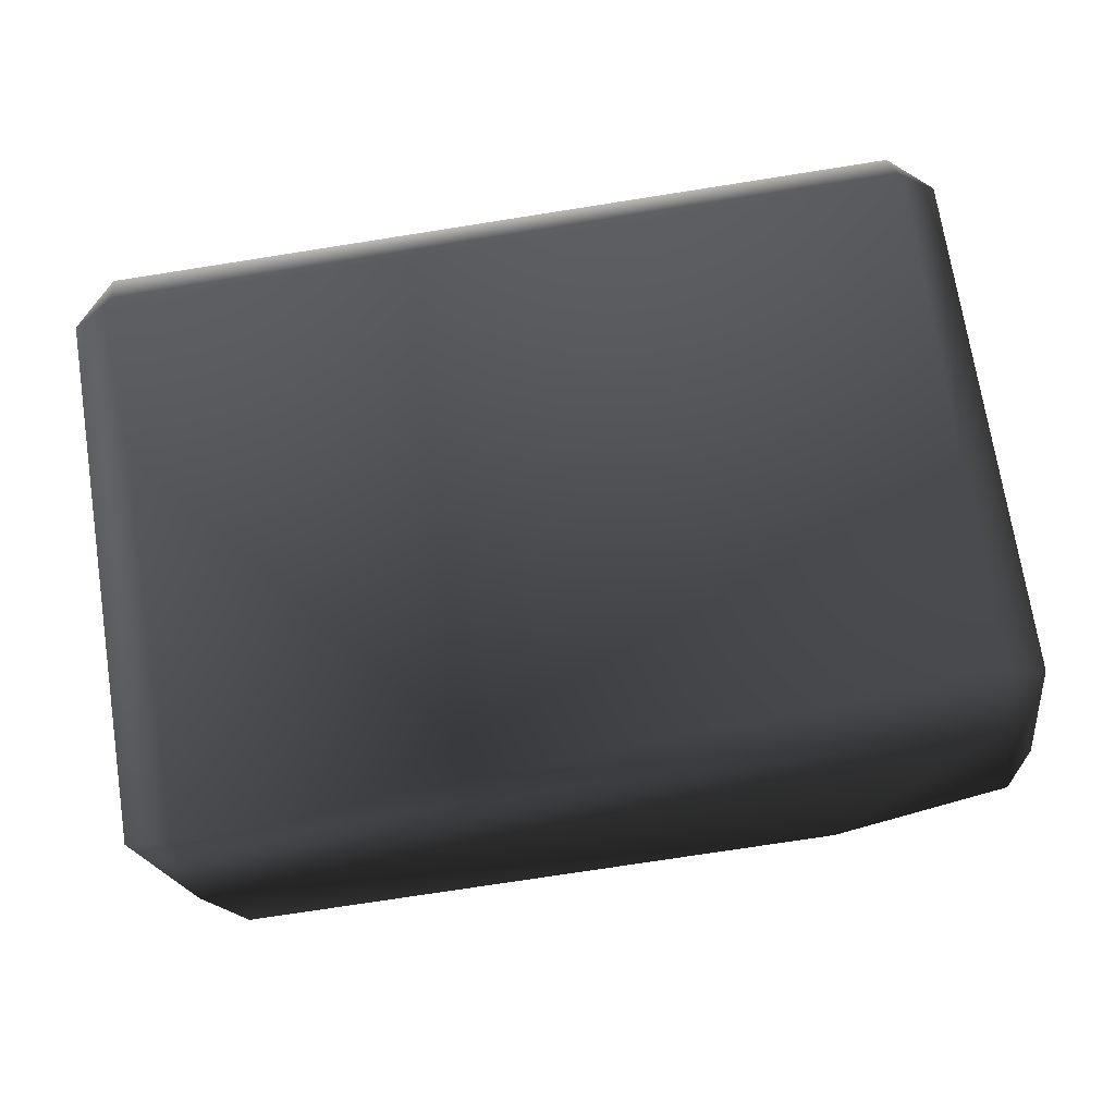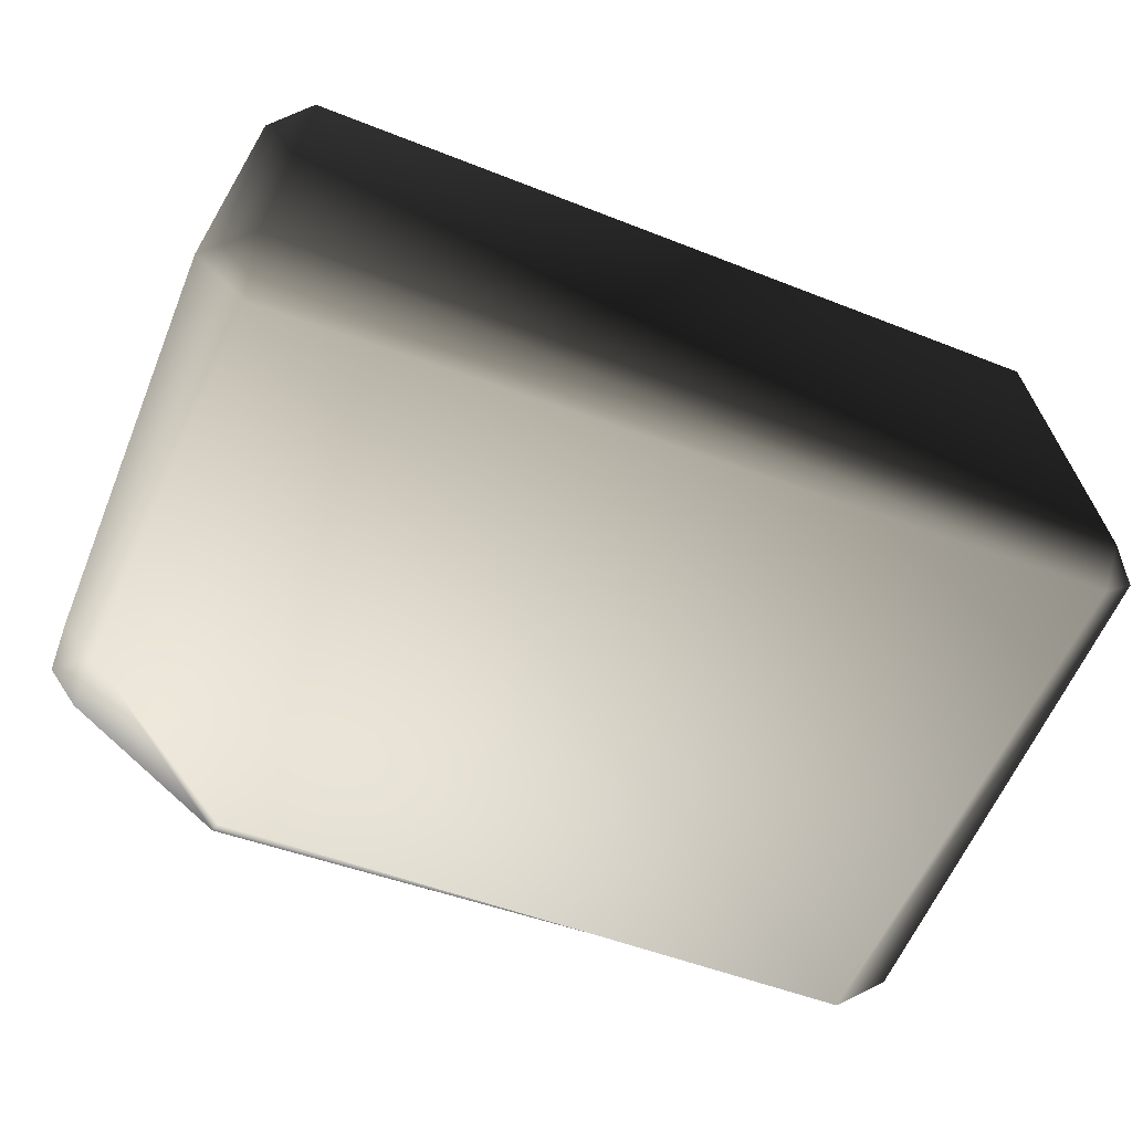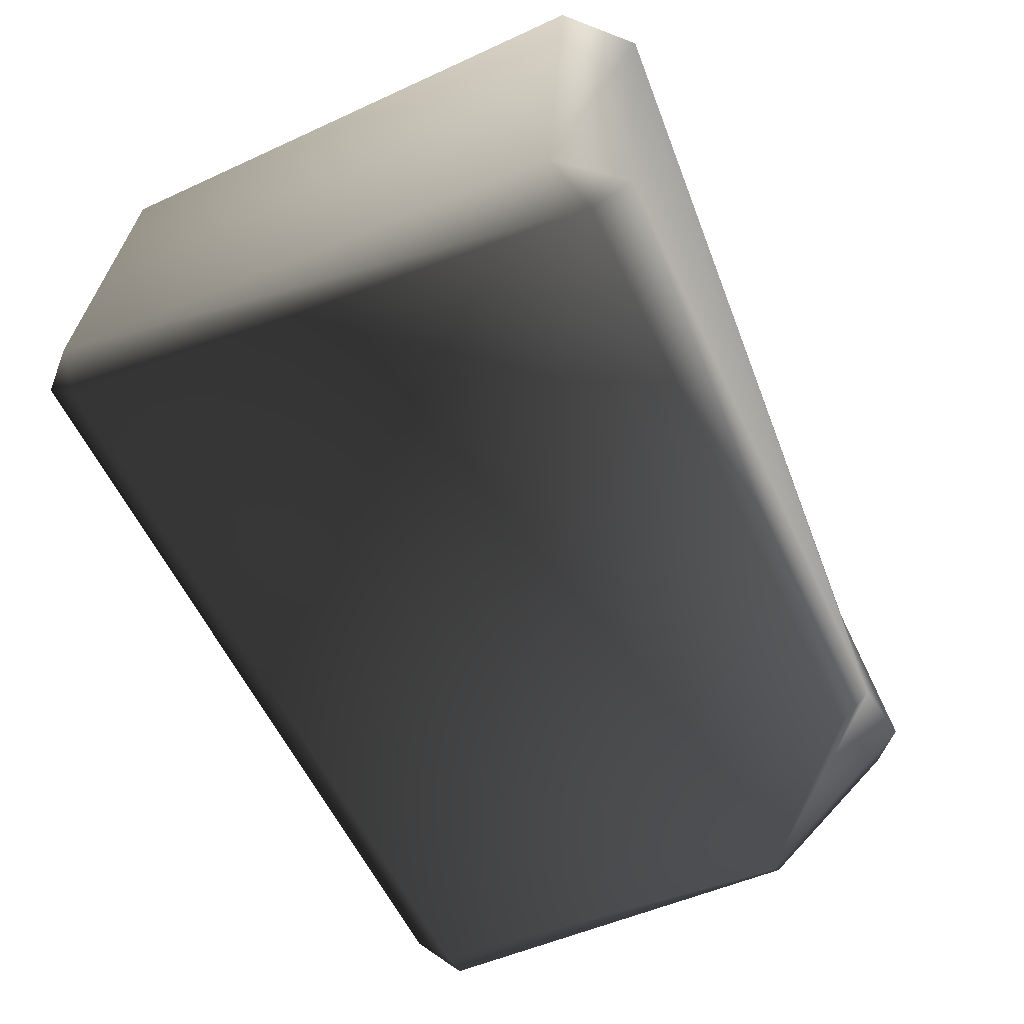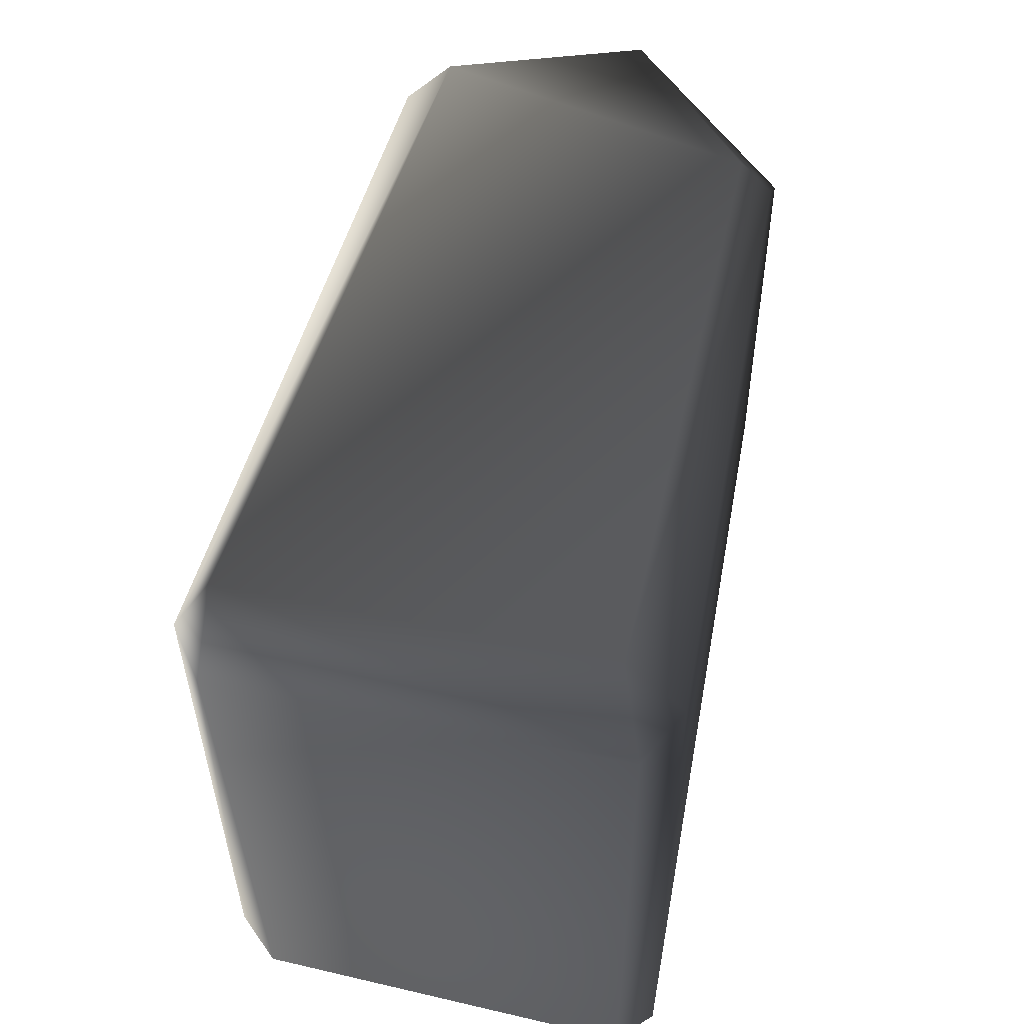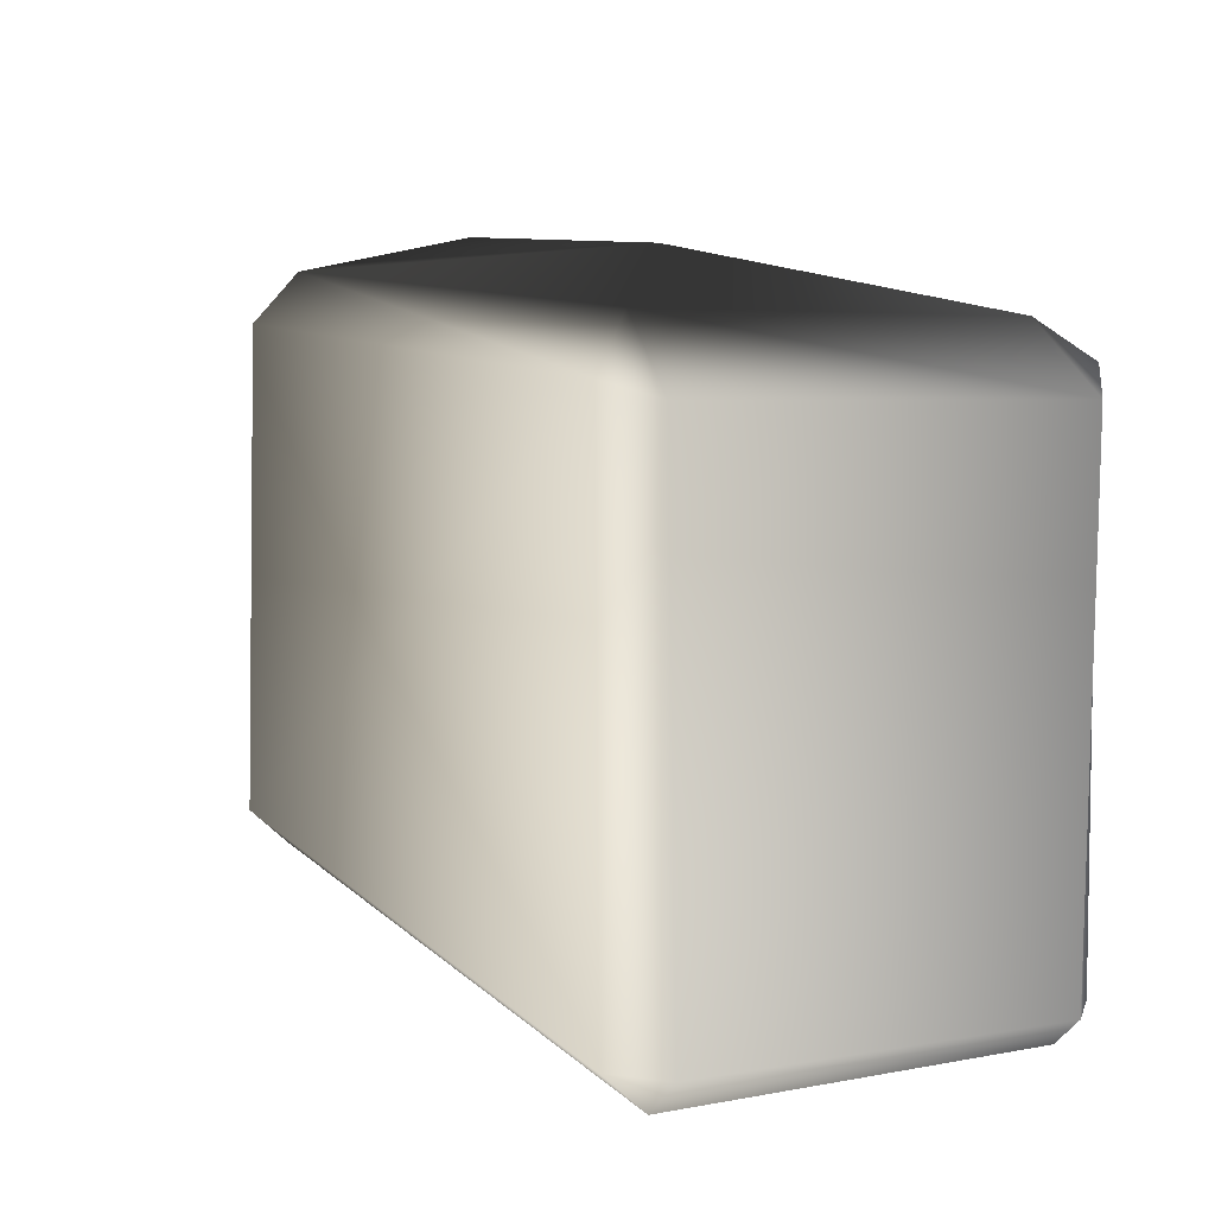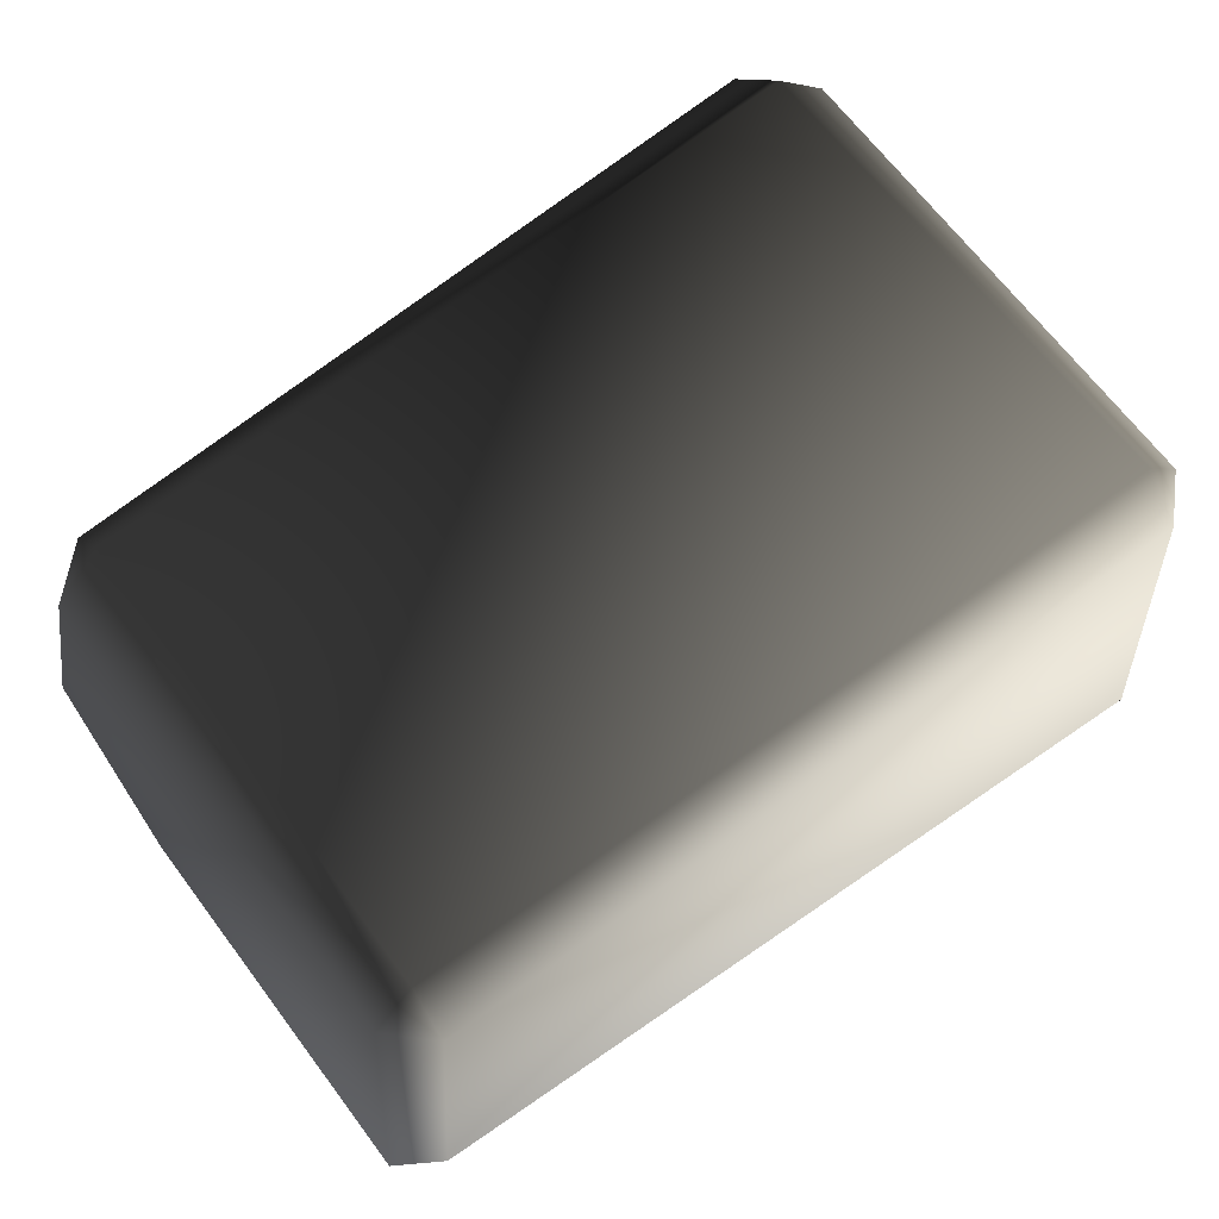
<metadata>
{"format":"obj","ext":"obj","renderer":"f3d","projection":"perspective","resolution":1024,"background":"white","views":[{"elev":74.1,"azim":169.7,"up":"+Z"},{"elev":-61.0,"azim":-22.3,"up":"+Z"},{"elev":-58.3,"azim":113.3,"up":"+Z"},{"elev":49.9,"azim":100.6,"up":"+Y"},{"elev":12.0,"azim":61.5,"up":"+Y"},{"elev":61.5,"azim":-36.9,"up":"+Z"}]}
</metadata>
<code>
v 0.8602 0.6504 -0.3591
v -0.5528 0.6938 -0.414
v 0.8602 0.7013 0.448
v -0.8464 0.6372 0.3293
v -0.9235 0.6938 -0.1267
v 0.9299 -0.6836 -0.414
v 0.8687 -0.6762 0.4077
v -0.8996 -0.6446 -0.3746
v -0.8699 -0.6682 0.3845
v 0.9633 -0.5817 0.4077
v 0.9943 0.5673 0.448
v 0.8687 -0.5817 0.5023
v 0.8906 0.5938 0.5213
v 0.8602 0.7013 0.448
v -0.8464 0.6372 0.3293
v -0.8464 0.5278 0.4388
v -0.8699 -0.5807 0.472
v -0.8699 -0.6682 0.3845
v 0.8687 -0.6762 0.4077
v -0.9558 0.5277 0.3293
v -0.9573 -0.5807 0.3845
v 0.9299 -0.6836 -0.414
v -0.8996 -0.6446 -0.3746
v 0.9299 -0.6103 -0.4873
v -0.8818 -0.5474 -0.4873
v 0.9943 0.5164 -0.414
v 1.003 -0.6103 -0.414
v 0.8906 0.566 -0.4873
v -0.5528 0.6938 -0.414
v 0.8602 0.6504 -0.3591
v -0.5528 0.6205 -0.4873
v -0.9235 0.3128 -0.4873
v -0.9968 -0.5714 -0.414
v -0.9968 0.3128 -0.414
v -0.5528 0.6205 -0.4873
v -0.9235 0.3128 -0.4873
v -0.5528 0.6938 -0.414
v -0.9235 0.6938 -0.1267
v -0.9772 0.4395 -0.2718
v -0.9968 0.3128 -0.414
v -0.9968 0.6205 -0.1267
v -0.9968 -0.5714 -0.414
v -0.8464 0.5278 0.4388
v -0.8464 0.6372 0.3293
v -0.9558 0.5277 0.3293
v -0.9573 -0.5807 0.3845
v -0.8699 -0.5807 0.472
v -0.8699 -0.6682 0.3845
v -0.8996 -0.6446 -0.3746
v -0.8818 -0.5474 -0.4873
v 0.8602 0.6504 -0.3591
v 0.9943 0.5164 -0.414
v 0.8906 0.566 -0.4873
v 0.8602 0.7013 0.448
v 0.8906 0.5938 0.5213
v 0.9943 0.5673 0.448
v 0.8687 -0.5817 0.5023
v 0.8687 -0.6762 0.4077
v 0.9633 -0.5817 0.4077
v 0.9299 -0.6836 -0.414
v 1.003 -0.6103 -0.414
v 0.9299 -0.6103 -0.4873
g P_CE_BrickSmall_01_(41)_858_15
f 1 3 2
f 2 3 4
f 4 5 2
f 6 8 7
f 7 8 9
f 10 12 11
f 11 12 13
f 13 15 14
f 16 15 13
f 17 19 18
f 12 19 17
f 12 17 13
f 13 17 16
f 20 16 21
f 21 16 17
f 22 24 23
f 23 24 25
f 26 28 27
f 27 28 24
f 28 25 24
f 29 31 30
f 30 31 28
f 25 28 31
f 25 31 32
f 33 25 34
f 34 25 32
f 35 37 36
f 37 38 36
f 39 41 40
f 40 41 39
f 40 41 42
f 36 41 40
f 38 41 36
f 43 45 44
f 45 38 44
f 41 38 45
f 46 41 45
f 42 41 46
f 47 48 46
f 46 48 42
f 42 48 49
f 42 49 50
f 51 53 52
f 51 52 54
f 55 54 56
f 54 52 56
f 57 59 58
f 59 60 58
f 61 62 60
f 61 60 59
f 61 59 52
f 52 59 56

</code>
